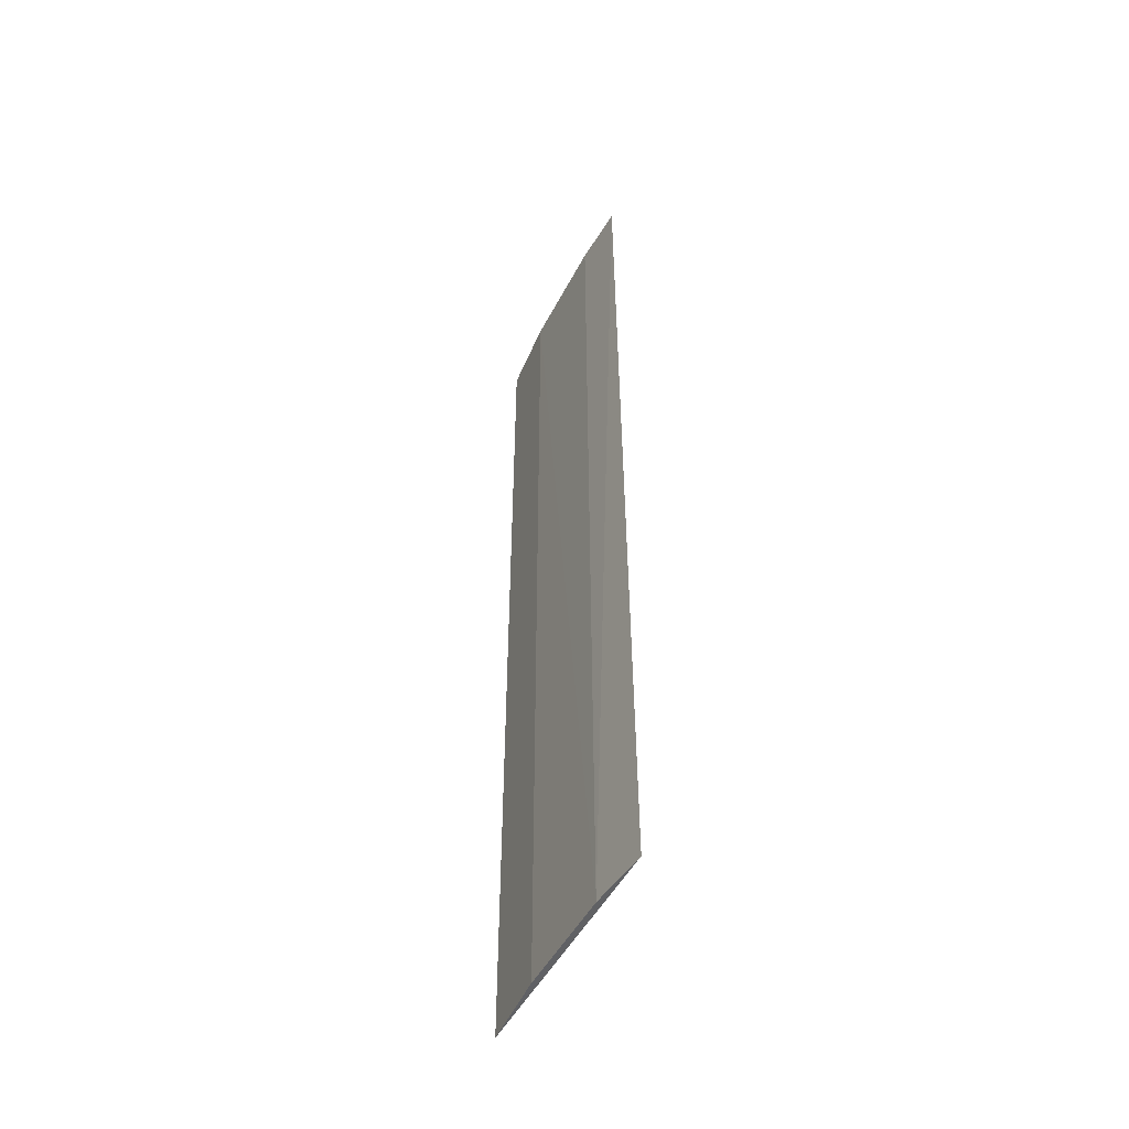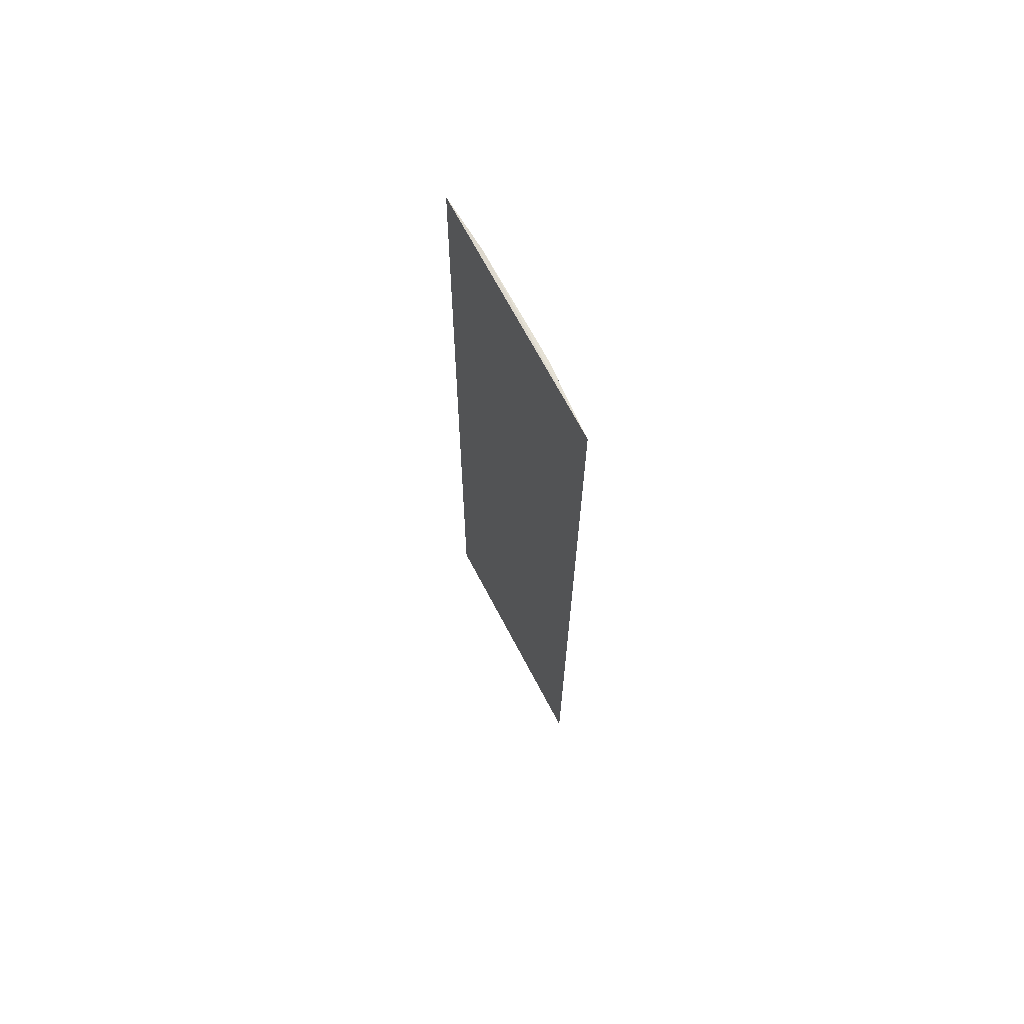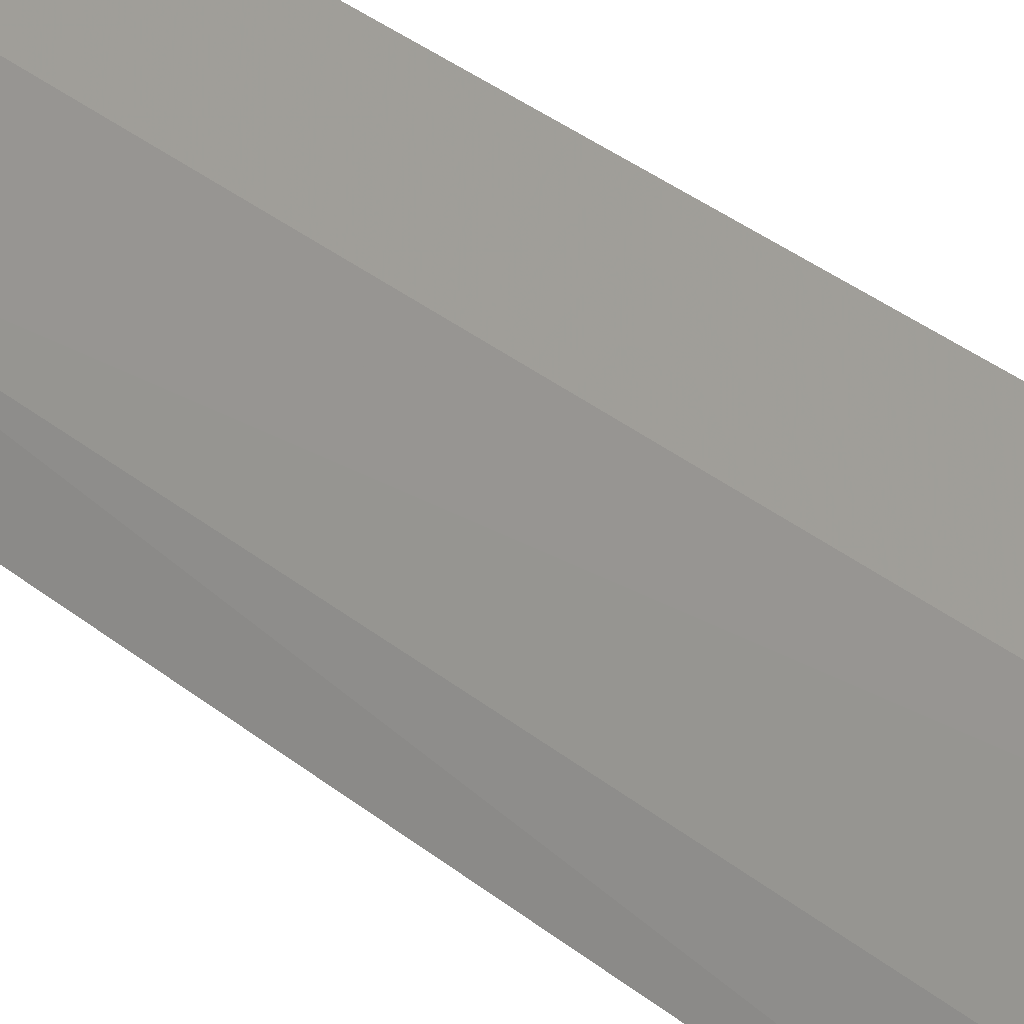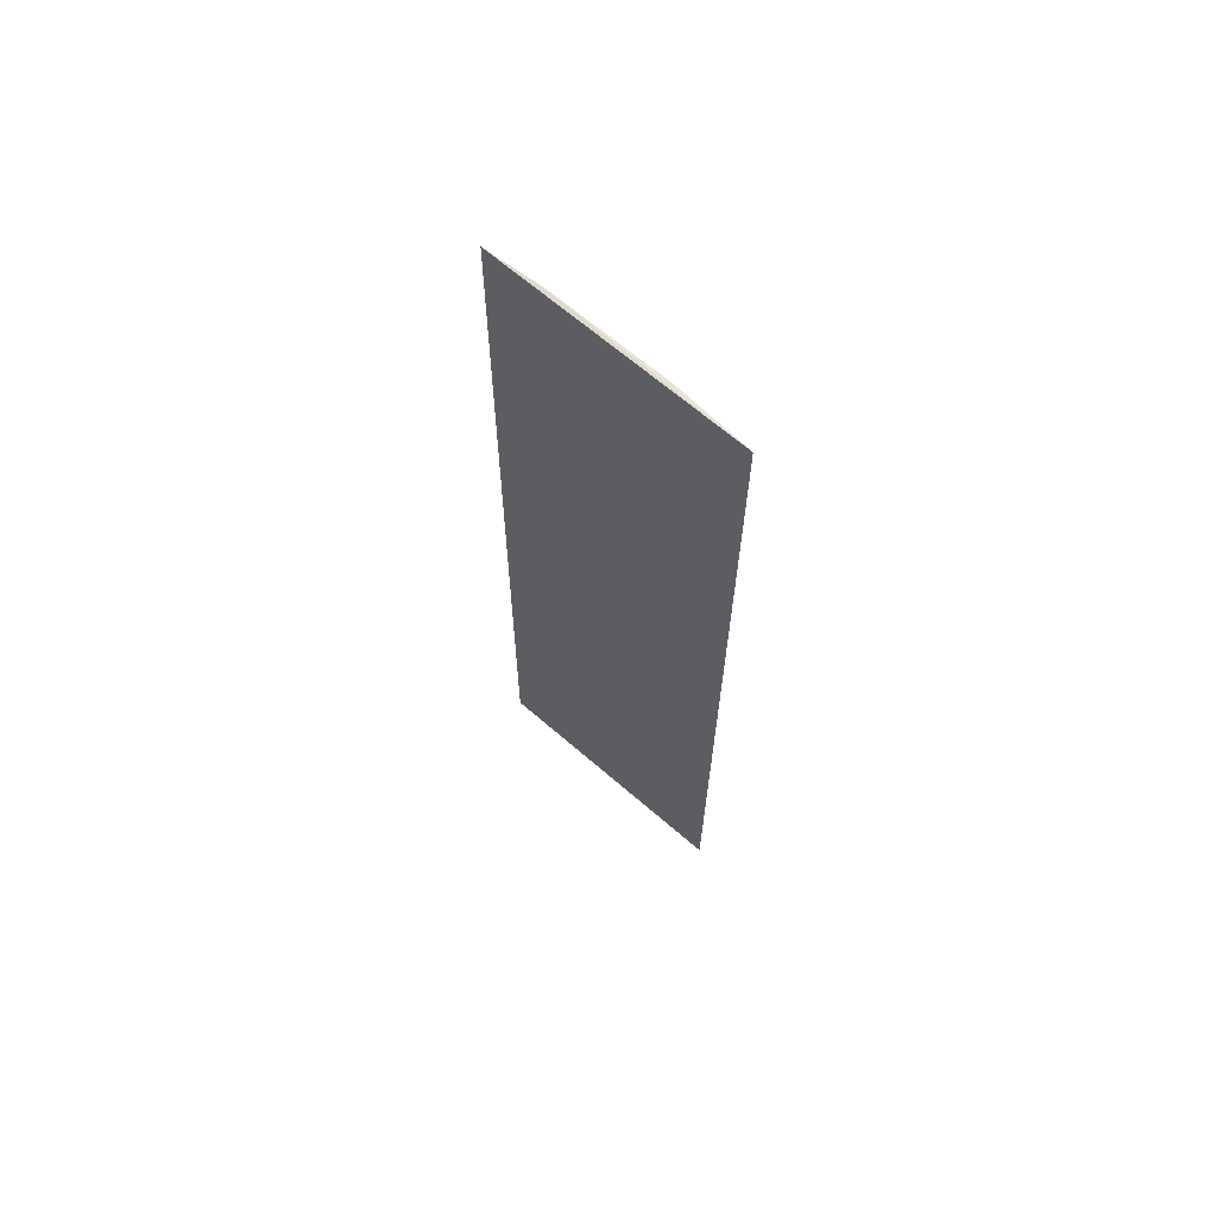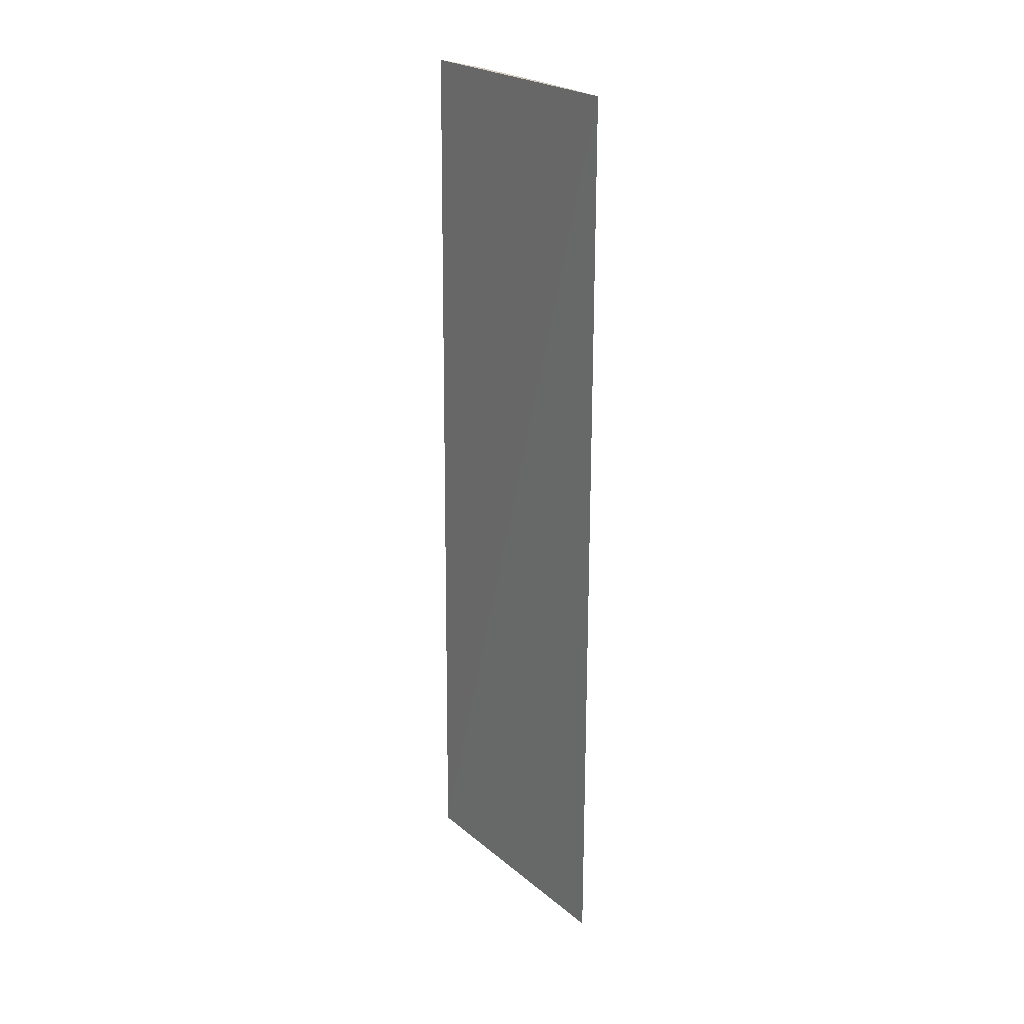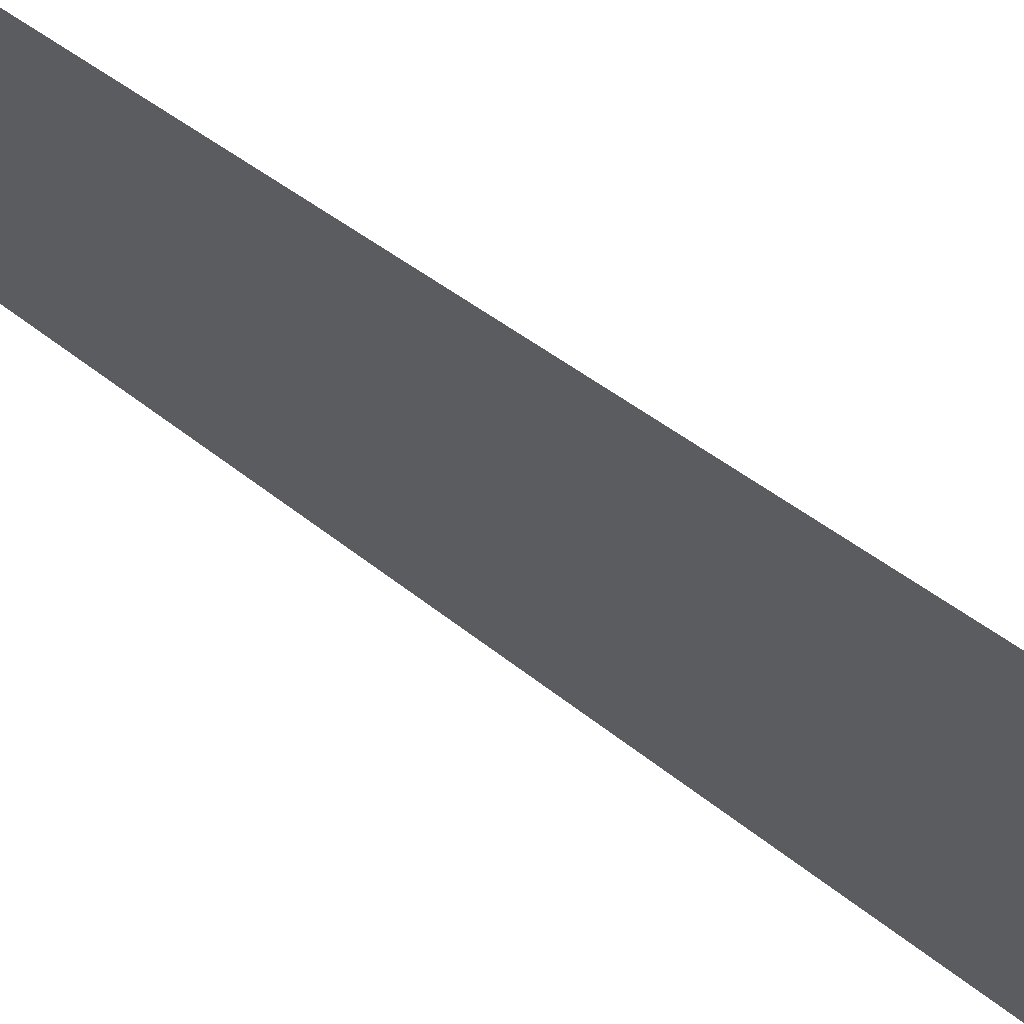
<metadata>
{"format":"obj","ext":"obj","renderer":"f3d","projection":"perspective","resolution":1024,"background":"white","views":[{"elev":-48.1,"azim":-48.8,"up":"+Z"},{"elev":68.8,"azim":129.5,"up":"+Z"},{"elev":35.4,"azim":-42.9,"up":"+Y"},{"elev":66.3,"azim":108.2,"up":"+Z"},{"elev":23.9,"azim":120.3,"up":"+Z"},{"elev":32.7,"azim":140.9,"up":"+Y"}]}
</metadata>
<code>
v -0.04596 0.02521 0.06815
v -0.04746 0.02225 0.06814
v -0.05031 0.01487 0.02878
v -0.04596 0.02526 0.02878
v -0.04755 0.02209 0.02877
v -0.05018 0.01528 0.06814
v -0.04934 0.0177 0.06816
v -0.04947 0.0175 0.02877
f 1 3 4
f 2 1 4
f 5 2 4
f 6 3 1
f 7 6 1
f 7 1 2
f 8 7 2
f 8 2 5
f 8 3 6
f 8 6 7
f 8 5 4
f 8 4 3

</code>
